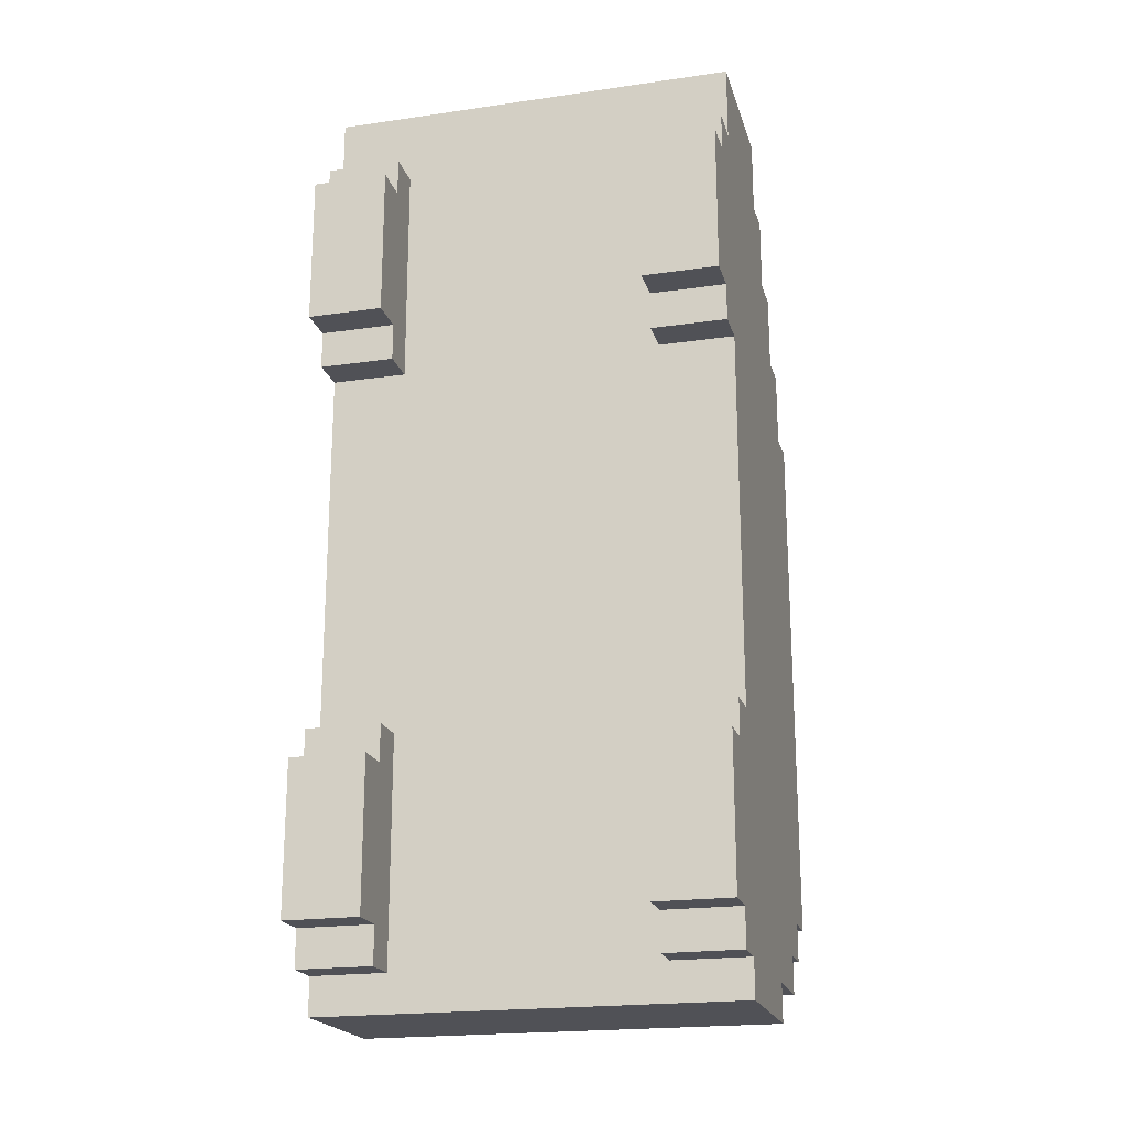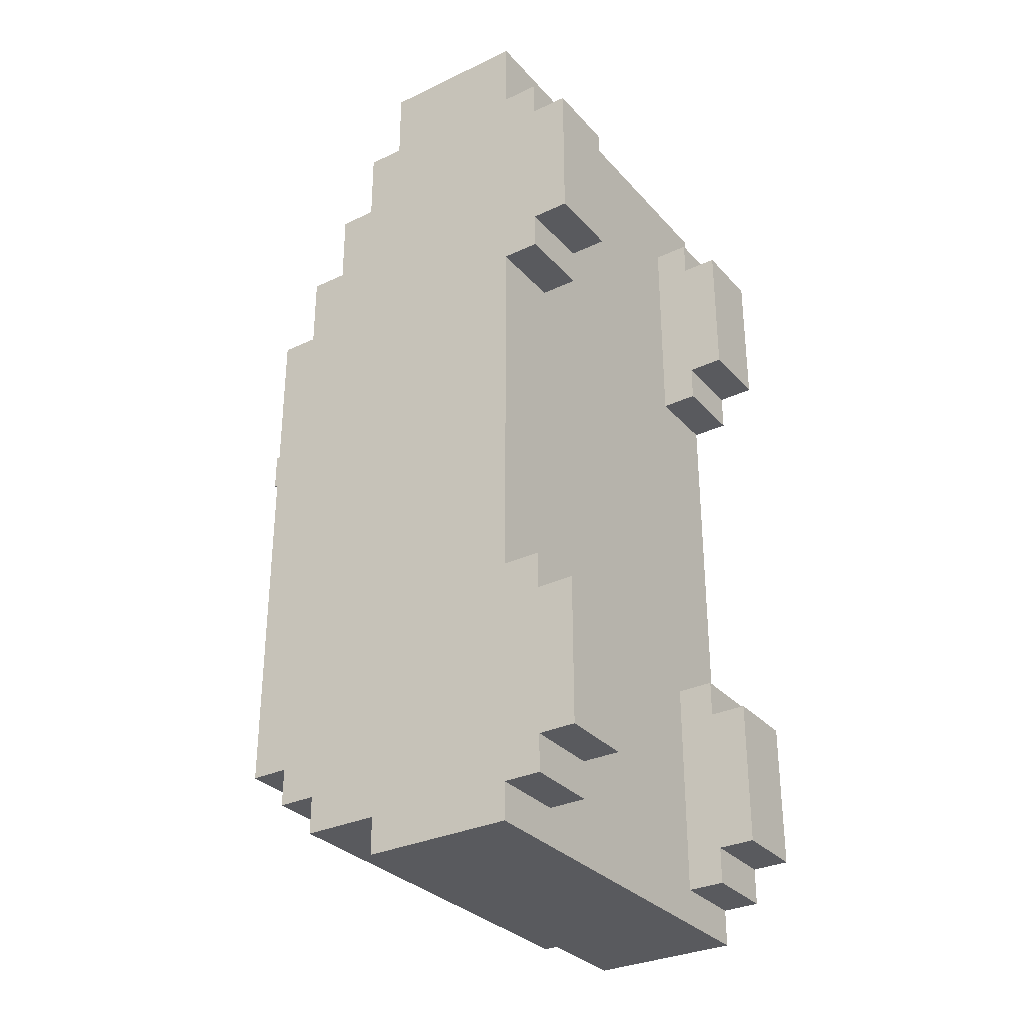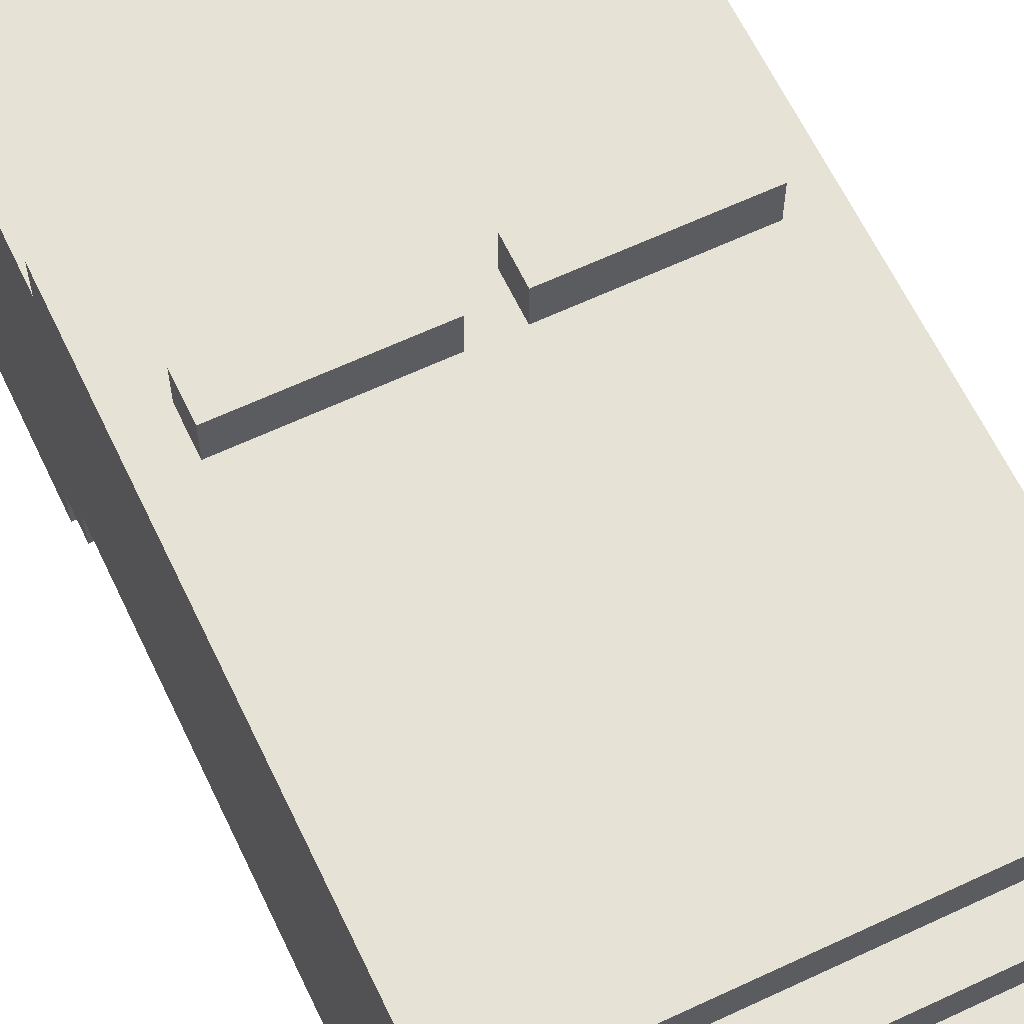
<metadata>
{"format":"obj","ext":"obj","renderer":"f3d","projection":"perspective","resolution":1024,"background":"white","views":[{"elev":-20.3,"azim":14.8,"up":"+Z"},{"elev":-31.3,"azim":-56.0,"up":"+Z"},{"elev":63.1,"azim":154.6,"up":"+Y"}]}
</metadata>
<code>
g police_alt_2
v -5.5 0 9.5
v -5.5 0 5.5
v -5.5 0 -6.5
v -5.5 0 -10.5
v -5.5 1 10.5
v -5.5 1 9.5
v -5.5 1 5.5
v -5.5 1 4.5
v -5.5 1 -5.5
v -5.5 1 -6.5
v -5.5 1 -10.5
v -5.5 1 -11.5
v -5.5 2 12.5
v -5.5 2 10.5
v -5.5 2 8.5
v -5.5 2 6.5
v -5.5 2 4.5
v -5.5 2 -5.5
v -5.5 2 -7.5
v -5.5 2 -9.5
v -5.5 2 -11.5
v -5.5 2 -12.5
v -5.5 3 4.5
v -5.5 3 -5.5
v -5.5 4 8.5
v -5.5 4 6.5
v -5.5 4 4.5
v -5.5 4 -5.5
v -5.5 4 -7.5
v -5.5 4 -9.5
v -5.5 5 10.5
v -5.5 5 9.5
v -5.5 5 5.5
v -5.5 5 4.5
v -5.5 5 -0.5
v -5.5 5 -1.5
v -5.5 5 -5.5
v -5.5 5 -6.5
v -5.5 5 -10.5
v -5.5 5 -11.5
v -5.5 6 12.5
v -5.5 6 10.5
v -5.5 6 9.5
v -5.5 6 7.5
v -5.5 6 5.5
v -5.5 6 4.5
v -5.5 6 -5.5
v -5.5 6 -6.5
v -5.5 6 -10.5
v -5.5 6 -11.5
v -5.5 6 -12.5
v -5.5 7 10.5
v -5.5 7 8.5
v -5.5 7 7.5
v -5.5 7 6.5
v -5.5 8 8.5
v -5.5 8 6.5
v -5.5 8 4.5
v -5.5 8 -6.5
v -5.5 8 -7.5
v -5.5 8 -10.5
v -5.5 8 -11.5
v -5.5 9 6.5
v -5.5 9 4.5
v -5.5 9 -0.5
v -5.5 9 -1.5
v -5.5 9 -7.5
v -5.5 9 -9.5
v -5.5 9 -10.5
v -5.5 10 4.5
v -5.5 10 -9.5
v -4.5 10 1.5
v -4.5 10 0.5
v -4.5 11 1.5
v -4.5 11 0.5
v 0.5 10 1.5
v 0.5 10 0.5
v 0.5 11 1.5
v 0.5 11 0.5
v 3.5 0 9.5
v 3.5 0 5.5
v 3.5 0 -6.5
v 3.5 0 -10.5
v 3.5 1 10.5
v 3.5 1 9.5
v 3.5 1 5.5
v 3.5 1 4.5
v 3.5 1 -5.5
v 3.5 1 -6.5
v 3.5 1 -10.5
v 3.5 1 -11.5
v 3.5 2 10.5
v 3.5 2 4.5
v 3.5 2 -5.5
v 3.5 2 -11.5
v -3.5 0 9.5
v -3.5 0 5.5
v -3.5 0 -6.5
v -3.5 0 -10.5
v -3.5 1 10.5
v -3.5 1 9.5
v -3.5 1 5.5
v -3.5 1 4.5
v -3.5 1 -5.5
v -3.5 1 -6.5
v -3.5 1 -10.5
v -3.5 1 -11.5
v -3.5 2 10.5
v -3.5 2 4.5
v -3.5 2 -5.5
v -3.5 2 -11.5
v -0.5 10 1.5
v -0.5 10 0.5
v -0.5 11 1.5
v -0.5 11 0.5
v 4.5 10 1.5
v 4.5 10 0.5
v 4.5 11 1.5
v 4.5 11 0.5
v 5.5 0 9.5
v 5.5 0 5.5
v 5.5 0 -6.5
v 5.5 0 -10.5
v 5.5 1 10.5
v 5.5 1 9.5
v 5.5 1 5.5
v 5.5 1 4.5
v 5.5 1 -5.5
v 5.5 1 -6.5
v 5.5 1 -10.5
v 5.5 1 -11.5
v 5.5 2 12.5
v 5.5 2 10.5
v 5.5 2 8.5
v 5.5 2 6.5
v 5.5 2 4.5
v 5.5 2 -5.5
v 5.5 2 -7.5
v 5.5 2 -9.5
v 5.5 2 -11.5
v 5.5 2 -12.5
v 5.5 3 4.5
v 5.5 3 -5.5
v 5.5 4 8.5
v 5.5 4 6.5
v 5.5 4 4.5
v 5.5 4 -5.5
v 5.5 4 -7.5
v 5.5 4 -9.5
v 5.5 5 10.5
v 5.5 5 9.5
v 5.5 5 5.5
v 5.5 5 4.5
v 5.5 5 -0.5
v 5.5 5 -1.5
v 5.5 5 -5.5
v 5.5 5 -6.5
v 5.5 5 -10.5
v 5.5 5 -11.5
v 5.5 6 12.5
v 5.5 6 10.5
v 5.5 6 9.5
v 5.5 6 7.5
v 5.5 6 5.5
v 5.5 6 4.5
v 5.5 6 -5.5
v 5.5 6 -6.5
v 5.5 6 -10.5
v 5.5 6 -11.5
v 5.5 6 -12.5
v 5.5 7 10.5
v 5.5 7 8.5
v 5.5 7 7.5
v 5.5 7 6.5
v 5.5 8 8.5
v 5.5 8 6.5
v 5.5 8 4.5
v 5.5 8 -6.5
v 5.5 8 -7.5
v 5.5 8 -10.5
v 5.5 8 -11.5
v 5.5 9 6.5
v 5.5 9 4.5
v 5.5 9 -0.5
v 5.5 9 -1.5
v 5.5 9 -7.5
v 5.5 9 -9.5
v 5.5 9 -10.5
v 5.5 10 4.5
v 5.5 10 -9.5
v -5.5 2 12.5
v -5.5 6 12.5
v -4.5 3 12.5
v -4.5 5 12.5
v -2.5 3 12.5
v -2.5 5 12.5
v 2.5 3 12.5
v 2.5 5 12.5
v 4.5 3 12.5
v 4.5 5 12.5
v 5.5 2 12.5
v 5.5 6 12.5
v -5.5 1 10.5
v -5.5 2 10.5
v -5.5 6 10.5
v -5.5 7 10.5
v -4.5 1 10.5
v -4.5 2 10.5
v -4.5 6 10.5
v -4.5 7 10.5
v -3.5 1 10.5
v -3.5 2 10.5
v 3.5 1 10.5
v 3.5 2 10.5
v 4.5 1 10.5
v 4.5 2 10.5
v 4.5 6 10.5
v 4.5 7 10.5
v 5.5 1 10.5
v 5.5 2 10.5
v 5.5 6 10.5
v 5.5 7 10.5
v -5.5 0 9.5
v -5.5 1 9.5
v -4.5 0 9.5
v -4.5 1 9.5
v -3.5 0 9.5
v -3.5 1 9.5
v 3.5 0 9.5
v 3.5 1 9.5
v 4.5 0 9.5
v 4.5 1 9.5
v 5.5 0 9.5
v 5.5 1 9.5
v -5.5 7 8.5
v -5.5 8 8.5
v -4.5 7 8.5
v -4.5 8 8.5
v 4.5 7 8.5
v 4.5 8 8.5
v 5.5 7 8.5
v 5.5 8 8.5
v -5.5 8 6.5
v -5.5 9 6.5
v -4.5 8 6.5
v -4.5 9 6.5
v 4.5 8 6.5
v 4.5 9 6.5
v 5.5 8 6.5
v 5.5 9 6.5
v -5.5 9 4.5
v -5.5 10 4.5
v -4.5 9 4.5
v 4.5 9 4.5
v 5.5 9 4.5
v 5.5 10 4.5
v -4.5 10 1.5
v -4.5 11 1.5
v -0.5 10 1.5
v -0.5 11 1.5
v 0.5 10 1.5
v 0.5 11 1.5
v 4.5 10 1.5
v 4.5 11 1.5
v -5.5 1 -5.5
v -5.5 2 -5.5
v -4.5 1 -5.5
v -4.5 2 -5.5
v -3.5 1 -5.5
v -3.5 2 -5.5
v 3.5 1 -5.5
v 3.5 2 -5.5
v 4.5 1 -5.5
v 4.5 2 -5.5
v 5.5 1 -5.5
v 5.5 2 -5.5
v -5.5 0 -6.5
v -5.5 1 -6.5
v -4.5 0 -6.5
v -4.5 1 -6.5
v -3.5 0 -6.5
v -3.5 1 -6.5
v 3.5 0 -6.5
v 3.5 1 -6.5
v 4.5 0 -6.5
v 4.5 1 -6.5
v 5.5 0 -6.5
v 5.5 1 -6.5
v -5.5 0 5.5
v -5.5 1 5.5
v -4.5 0 5.5
v -4.5 1 5.5
v -3.5 0 5.5
v -3.5 1 5.5
v 3.5 0 5.5
v 3.5 1 5.5
v 4.5 0 5.5
v 4.5 1 5.5
v 5.5 0 5.5
v 5.5 1 5.5
v -5.5 1 4.5
v -5.5 2 4.5
v -4.5 1 4.5
v -4.5 2 4.5
v -3.5 1 4.5
v -3.5 2 4.5
v 3.5 1 4.5
v 3.5 2 4.5
v 4.5 1 4.5
v 4.5 2 4.5
v 5.5 1 4.5
v 5.5 2 4.5
v -4.5 10 0.5
v -4.5 11 0.5
v -0.5 10 0.5
v -0.5 11 0.5
v 0.5 10 0.5
v 0.5 11 0.5
v 4.5 10 0.5
v 4.5 11 0.5
v -5.5 9 -9.5
v -5.5 10 -9.5
v 5.5 9 -9.5
v 5.5 10 -9.5
v -5.5 0 -10.5
v -5.5 1 -10.5
v -5.5 8 -10.5
v -5.5 9 -10.5
v -4.5 0 -10.5
v -4.5 1 -10.5
v -3.5 0 -10.5
v -3.5 1 -10.5
v 3.5 0 -10.5
v 3.5 1 -10.5
v 4.5 0 -10.5
v 4.5 1 -10.5
v 5.5 0 -10.5
v 5.5 1 -10.5
v 5.5 8 -10.5
v 5.5 9 -10.5
v -5.5 1 -11.5
v -5.5 2 -11.5
v -5.5 6 -11.5
v -5.5 8 -11.5
v -4.5 1 -11.5
v -4.5 2 -11.5
v -3.5 1 -11.5
v -3.5 2 -11.5
v 3.5 1 -11.5
v 3.5 2 -11.5
v 4.5 1 -11.5
v 4.5 2 -11.5
v 5.5 1 -11.5
v 5.5 2 -11.5
v 5.5 6 -11.5
v 5.5 8 -11.5
v -5.5 2 -12.5
v -5.5 6 -12.5
v -4.5 3 -12.5
v -4.5 4 -12.5
v -4.5 5 -12.5
v -2.5 3 -12.5
v -2.5 4 -12.5
v -2.5 5 -12.5
v 2.5 3 -12.5
v 2.5 4 -12.5
v 2.5 5 -12.5
v 4.5 3 -12.5
v 4.5 4 -12.5
v 4.5 5 -12.5
v 5.5 2 -12.5
v 5.5 6 -12.5
v -5.5 0 9.5
v -4.5 0 9.5
v -3.5 0 9.5
v 3.5 0 9.5
v 4.5 0 9.5
v 5.5 0 9.5
v -5.5 0 5.5
v -4.5 0 5.5
v -3.5 0 5.5
v 3.5 0 5.5
v 4.5 0 5.5
v 5.5 0 5.5
v -5.5 0 -6.5
v -4.5 0 -6.5
v -3.5 0 -6.5
v 3.5 0 -6.5
v 4.5 0 -6.5
v 5.5 0 -6.5
v -5.5 0 -10.5
v -4.5 0 -10.5
v -3.5 0 -10.5
v 3.5 0 -10.5
v 4.5 0 -10.5
v 5.5 0 -10.5
v -5.5 1 10.5
v -4.5 1 10.5
v -3.5 1 10.5
v 3.5 1 10.5
v 4.5 1 10.5
v 5.5 1 10.5
v -5.5 1 9.5
v -4.5 1 9.5
v -3.5 1 9.5
v 3.5 1 9.5
v 4.5 1 9.5
v 5.5 1 9.5
v -5.5 1 5.5
v -4.5 1 5.5
v -3.5 1 5.5
v 3.5 1 5.5
v 4.5 1 5.5
v 5.5 1 5.5
v -5.5 1 4.5
v -4.5 1 4.5
v -3.5 1 4.5
v 3.5 1 4.5
v 4.5 1 4.5
v 5.5 1 4.5
v -5.5 1 -5.5
v -4.5 1 -5.5
v -3.5 1 -5.5
v 3.5 1 -5.5
v 4.5 1 -5.5
v 5.5 1 -5.5
v -5.5 1 -6.5
v -4.5 1 -6.5
v -3.5 1 -6.5
v 3.5 1 -6.5
v 4.5 1 -6.5
v 5.5 1 -6.5
v -5.5 1 -10.5
v -4.5 1 -10.5
v -3.5 1 -10.5
v 3.5 1 -10.5
v 4.5 1 -10.5
v 5.5 1 -10.5
v -5.5 1 -11.5
v -4.5 1 -11.5
v -3.5 1 -11.5
v 3.5 1 -11.5
v 4.5 1 -11.5
v 5.5 1 -11.5
v -5.5 2 12.5
v 5.5 2 12.5
v -5.5 2 10.5
v -4.5 2 10.5
v -3.5 2 10.5
v 3.5 2 10.5
v 4.5 2 10.5
v 5.5 2 10.5
v -5.5 2 4.5
v -4.5 2 4.5
v -3.5 2 4.5
v 3.5 2 4.5
v 4.5 2 4.5
v 5.5 2 4.5
v -5.5 2 -5.5
v -4.5 2 -5.5
v -3.5 2 -5.5
v 3.5 2 -5.5
v 4.5 2 -5.5
v 5.5 2 -5.5
v -5.5 2 -11.5
v -4.5 2 -11.5
v -3.5 2 -11.5
v 3.5 2 -11.5
v 4.5 2 -11.5
v 5.5 2 -11.5
v -5.5 2 -12.5
v 5.5 2 -12.5
v -5.5 6 12.5
v 5.5 6 12.5
v -5.5 6 10.5
v -4.5 6 10.5
v 4.5 6 10.5
v 5.5 6 10.5
v -5.5 6 -11.5
v 5.5 6 -11.5
v -5.5 6 -12.5
v 5.5 6 -12.5
v -5.5 7 10.5
v -4.5 7 10.5
v 4.5 7 10.5
v 5.5 7 10.5
v -5.5 7 8.5
v -4.5 7 8.5
v 4.5 7 8.5
v 5.5 7 8.5
v -5.5 8 8.5
v -4.5 8 8.5
v 4.5 8 8.5
v 5.5 8 8.5
v -5.5 8 6.5
v -4.5 8 6.5
v 4.5 8 6.5
v 5.5 8 6.5
v -5.5 8 -10.5
v 5.5 8 -10.5
v -5.5 8 -11.5
v 5.5 8 -11.5
v -5.5 9 6.5
v -4.5 9 6.5
v 4.5 9 6.5
v 5.5 9 6.5
v -5.5 9 4.5
v -4.5 9 4.5
v 4.5 9 4.5
v 5.5 9 4.5
v -5.5 9 -9.5
v 5.5 9 -9.5
v -5.5 9 -10.5
v 5.5 9 -10.5
v -5.5 10 4.5
v 5.5 10 4.5
v -4.5 10 1.5
v -0.5 10 1.5
v 0.5 10 1.5
v 4.5 10 1.5
v -4.5 10 0.5
v -0.5 10 0.5
v 0.5 10 0.5
v 4.5 10 0.5
v -5.5 10 -9.5
v 5.5 10 -9.5
v -4.5 11 1.5
v -0.5 11 1.5
v 0.5 11 1.5
v 4.5 11 1.5
v -4.5 11 0.5
v -0.5 11 0.5
v 0.5 11 0.5
v 4.5 11 0.5
f 6 2 1
f 7 2 6
f 10 4 3
f 11 4 10
f 14 8 7
f 14 6 5
f 14 7 6
f 15 8 14
f 16 8 15
f 17 8 16
f 18 12 11
f 18 11 10
f 18 10 9
f 19 12 18
f 20 12 19
f 21 12 20
f 23 17 16
f 23 18 17
f 24 19 18
f 24 18 23
f 25 16 15
f 25 15 14
f 26 23 16
f 26 16 25
f 27 24 23
f 27 23 26
f 28 19 24
f 28 24 27
f 29 20 19
f 29 19 28
f 30 21 20
f 30 20 29
f 31 27 26
f 31 26 25
f 31 14 13
f 31 25 14
f 32 27 31
f 33 27 32
f 34 28 27
f 34 27 33
f 35 28 34
f 36 28 35
f 37 30 29
f 37 28 36
f 37 29 28
f 38 30 37
f 39 21 30
f 39 30 38
f 40 22 21
f 40 21 39
f 41 31 13
f 41 32 31
f 42 32 41
f 43 33 32
f 43 32 42
f 44 33 43
f 45 34 33
f 45 33 44
f 46 35 34
f 46 34 45
f 47 38 37
f 47 37 36
f 48 39 38
f 48 38 47
f 49 40 39
f 49 39 48
f 50 22 40
f 50 40 49
f 51 22 50
f 52 44 43
f 52 43 42
f 53 44 52
f 54 45 44
f 54 44 53
f 54 46 45
f 55 46 54
f 56 54 53
f 56 55 54
f 57 46 55
f 57 55 56
f 58 35 46
f 58 46 57
f 59 49 48
f 59 48 47
f 59 50 49
f 60 50 59
f 61 50 60
f 62 50 61
f 63 58 57
f 64 35 58
f 64 58 63
f 65 36 35
f 65 35 64
f 66 47 36
f 66 36 65
f 66 59 47
f 66 60 59
f 67 61 60
f 67 60 66
f 68 61 67
f 69 61 68
f 70 65 64
f 70 68 67
f 70 67 66
f 70 66 65
f 71 68 70
f 74 73 72
f 75 73 74
f 78 77 76
f 79 77 78
f 85 81 80
f 86 81 85
f 89 83 82
f 90 83 89
f 92 87 86
f 92 85 84
f 92 86 85
f 93 87 92
f 94 91 90
f 94 90 89
f 94 89 88
f 95 91 94
f 96 97 101
f 101 97 102
f 98 99 105
f 105 99 106
f 102 103 108
f 100 101 108
f 101 102 108
f 108 103 109
f 106 107 110
f 105 106 110
f 104 105 110
f 110 107 111
f 112 113 114
f 114 113 115
f 116 117 118
f 118 117 119
f 120 121 125
f 125 121 126
f 122 123 129
f 129 123 130
f 126 127 133
f 124 125 133
f 125 126 133
f 133 127 134
f 134 127 135
f 135 127 136
f 130 131 137
f 129 130 137
f 128 129 137
f 137 131 138
f 138 131 139
f 139 131 140
f 135 136 142
f 136 137 142
f 137 138 143
f 142 137 143
f 134 135 144
f 133 134 144
f 135 142 145
f 144 135 145
f 142 143 146
f 145 142 146
f 143 138 147
f 146 143 147
f 138 139 148
f 147 138 148
f 139 140 149
f 148 139 149
f 145 146 150
f 144 145 150
f 132 133 150
f 133 144 150
f 150 146 151
f 151 146 152
f 146 147 153
f 152 146 153
f 153 147 154
f 154 147 155
f 148 149 156
f 155 147 156
f 147 148 156
f 156 149 157
f 149 140 158
f 157 149 158
f 140 141 159
f 158 140 159
f 132 150 160
f 150 151 160
f 160 151 161
f 151 152 162
f 161 151 162
f 162 152 163
f 152 153 164
f 163 152 164
f 153 154 165
f 164 153 165
f 156 157 166
f 155 156 166
f 157 158 167
f 166 157 167
f 158 159 168
f 167 158 168
f 159 141 169
f 168 159 169
f 169 141 170
f 162 163 171
f 161 162 171
f 171 163 172
f 163 164 173
f 172 163 173
f 164 165 173
f 173 165 174
f 172 173 175
f 173 174 175
f 174 165 176
f 175 174 176
f 165 154 177
f 176 165 177
f 167 168 178
f 166 167 178
f 168 169 178
f 178 169 179
f 179 169 180
f 180 169 181
f 176 177 182
f 177 154 183
f 182 177 183
f 154 155 184
f 183 154 184
f 155 166 185
f 184 155 185
f 166 178 185
f 178 179 185
f 179 180 186
f 185 179 186
f 186 180 187
f 187 180 188
f 183 184 189
f 186 187 189
f 185 186 189
f 184 185 189
f 189 187 190
f 193 192 191
f 194 192 193
f 195 193 191
f 195 194 193
f 196 192 194
f 196 194 195
f 197 195 191
f 197 196 195
f 198 192 196
f 198 196 197
f 199 197 191
f 199 198 197
f 200 192 198
f 200 198 199
f 201 199 191
f 201 200 199
f 202 192 200
f 202 200 201
f 207 204 203
f 208 204 207
f 209 206 205
f 210 206 209
f 211 208 207
f 212 208 211
f 215 214 213
f 216 214 215
f 217 210 209
f 218 210 217
f 219 216 215
f 220 216 219
f 221 218 217
f 222 218 221
f 225 224 223
f 226 224 225
f 227 226 225
f 228 226 227
f 231 230 229
f 232 230 231
f 233 232 231
f 234 232 233
f 237 236 235
f 238 236 237
f 239 238 237
f 240 238 239
f 241 240 239
f 242 240 241
f 245 244 243
f 246 244 245
f 247 246 245
f 248 246 247
f 249 248 247
f 250 248 249
f 253 252 251
f 254 252 253
f 255 252 254
f 256 252 255
f 259 258 257
f 260 258 259
f 263 262 261
f 264 262 263
f 267 266 265
f 268 266 267
f 269 268 267
f 270 268 269
f 273 272 271
f 274 272 273
f 275 274 273
f 276 274 275
f 279 278 277
f 280 278 279
f 281 280 279
f 282 280 281
f 285 284 283
f 286 284 285
f 287 286 285
f 288 286 287
f 289 290 291
f 291 290 292
f 291 292 293
f 293 292 294
f 295 296 297
f 297 296 298
f 297 298 299
f 299 298 300
f 301 302 303
f 303 302 304
f 303 304 305
f 305 304 306
f 307 308 309
f 309 308 310
f 309 310 311
f 311 310 312
f 313 314 315
f 315 314 316
f 317 318 319
f 319 318 320
f 321 322 323
f 323 322 324
f 325 326 329
f 329 326 330
f 329 330 331
f 331 330 332
f 333 334 335
f 335 334 336
f 335 336 337
f 337 336 338
f 327 328 339
f 339 328 340
f 341 342 345
f 345 342 346
f 345 346 347
f 347 346 348
f 349 350 351
f 351 350 352
f 351 352 353
f 353 352 354
f 343 344 355
f 355 344 356
f 357 358 359
f 359 358 360
f 360 358 361
f 357 359 362
f 359 360 362
f 360 361 363
f 362 360 363
f 361 358 364
f 363 361 364
f 362 363 365
f 357 362 365
f 363 364 365
f 365 364 366
f 364 358 367
f 366 364 367
f 365 366 368
f 357 365 368
f 366 367 369
f 368 366 369
f 367 358 370
f 369 367 370
f 368 369 371
f 357 368 371
f 369 370 371
f 370 358 372
f 371 370 372
f 379 374 373
f 380 375 374
f 380 374 379
f 381 375 380
f 382 377 376
f 383 378 377
f 383 377 382
f 384 378 383
f 391 386 385
f 392 387 386
f 392 386 391
f 393 387 392
f 394 389 388
f 395 390 389
f 395 389 394
f 396 390 395
f 403 398 397
f 404 399 398
f 404 398 403
f 405 399 404
f 406 401 400
f 407 402 401
f 407 401 406
f 408 402 407
f 415 410 409
f 416 411 410
f 416 410 415
f 417 411 416
f 418 413 412
f 419 414 413
f 419 413 418
f 420 414 419
f 427 422 421
f 428 423 422
f 428 422 427
f 429 423 428
f 430 425 424
f 431 426 425
f 431 425 430
f 432 426 431
f 439 434 433
f 440 435 434
f 440 434 439
f 441 435 440
f 442 437 436
f 443 438 437
f 443 437 442
f 444 438 443
f 447 446 445
f 448 446 447
f 449 446 448
f 450 446 449
f 451 446 450
f 452 446 451
f 455 450 449
f 456 450 455
f 459 454 453
f 459 458 457
f 459 457 456
f 459 456 455
f 459 455 454
f 460 458 459
f 461 458 460
f 462 458 461
f 463 458 462
f 464 458 463
f 467 462 461
f 468 462 467
f 471 466 465
f 471 470 469
f 471 469 468
f 471 468 467
f 471 467 466
f 472 470 471
f 473 474 475
f 475 474 476
f 476 474 477
f 477 474 478
f 479 480 481
f 481 480 482
f 483 484 487
f 484 485 488
f 487 484 488
f 485 486 489
f 488 485 489
f 489 486 490
f 491 492 495
f 492 493 496
f 495 492 496
f 493 494 497
f 496 493 497
f 497 494 498
f 499 500 501
f 501 500 502
f 503 504 507
f 504 505 508
f 507 504 508
f 505 506 509
f 508 505 509
f 509 506 510
f 511 512 513
f 513 512 514
f 515 516 517
f 517 516 518
f 518 516 519
f 519 516 520
f 515 517 521
f 518 519 522
f 522 519 523
f 520 516 524
f 522 523 525
f 523 524 525
f 515 521 525
f 521 522 525
f 524 516 526
f 525 524 526
f 527 528 531
f 531 528 532
f 529 530 533
f 533 530 534

</code>
